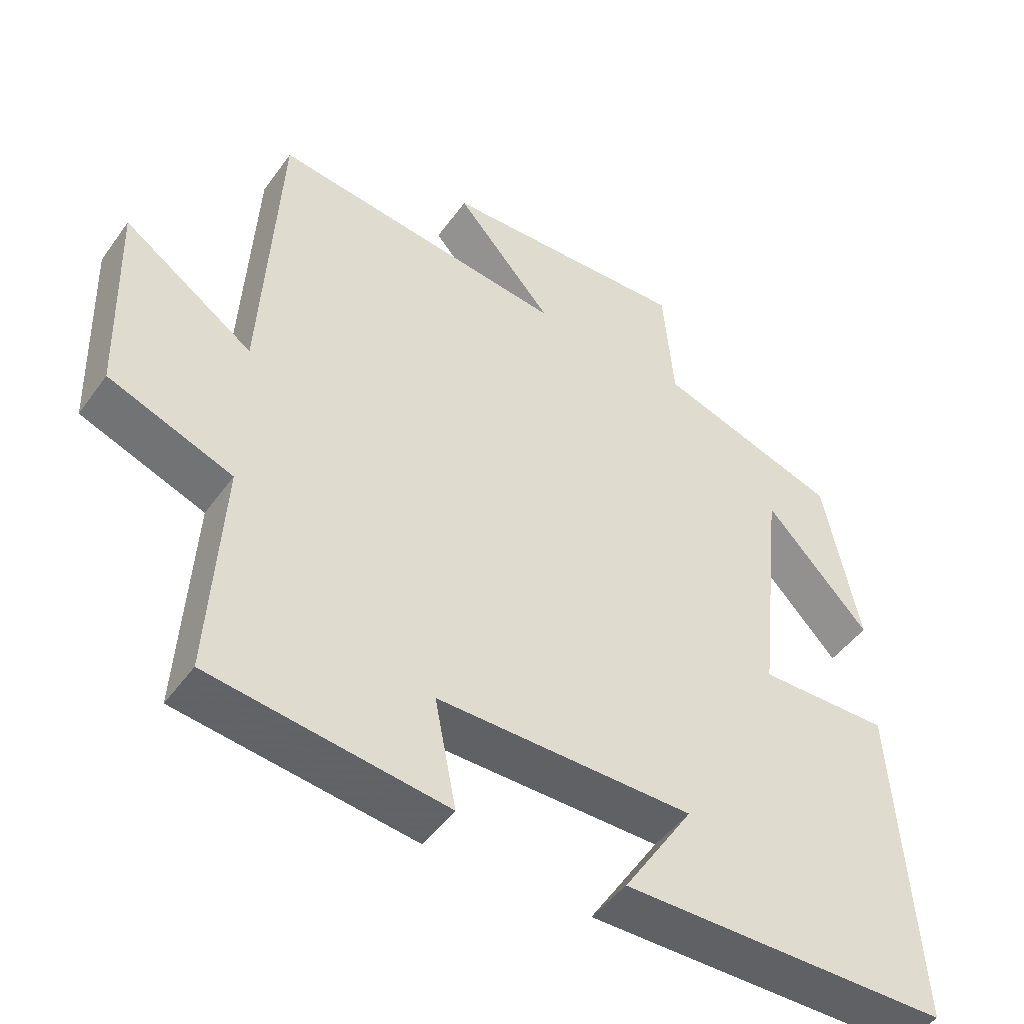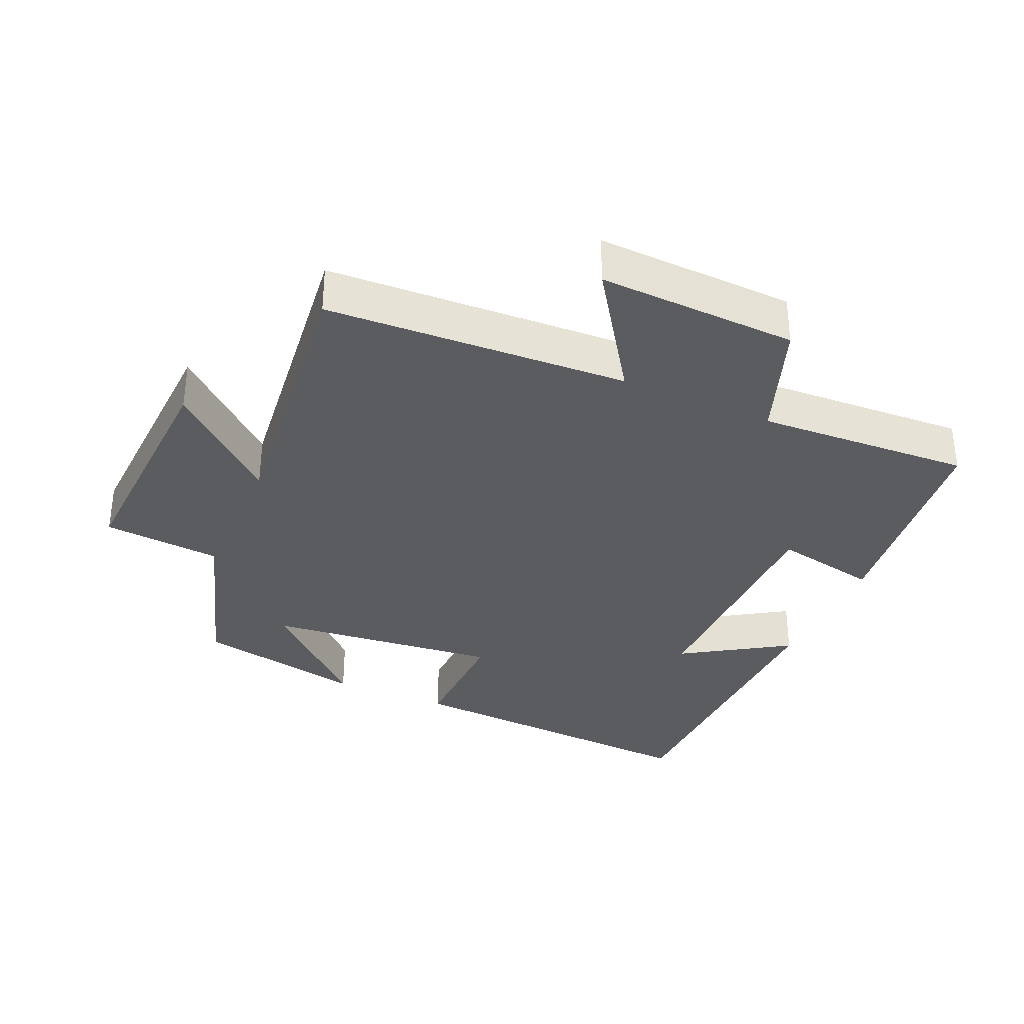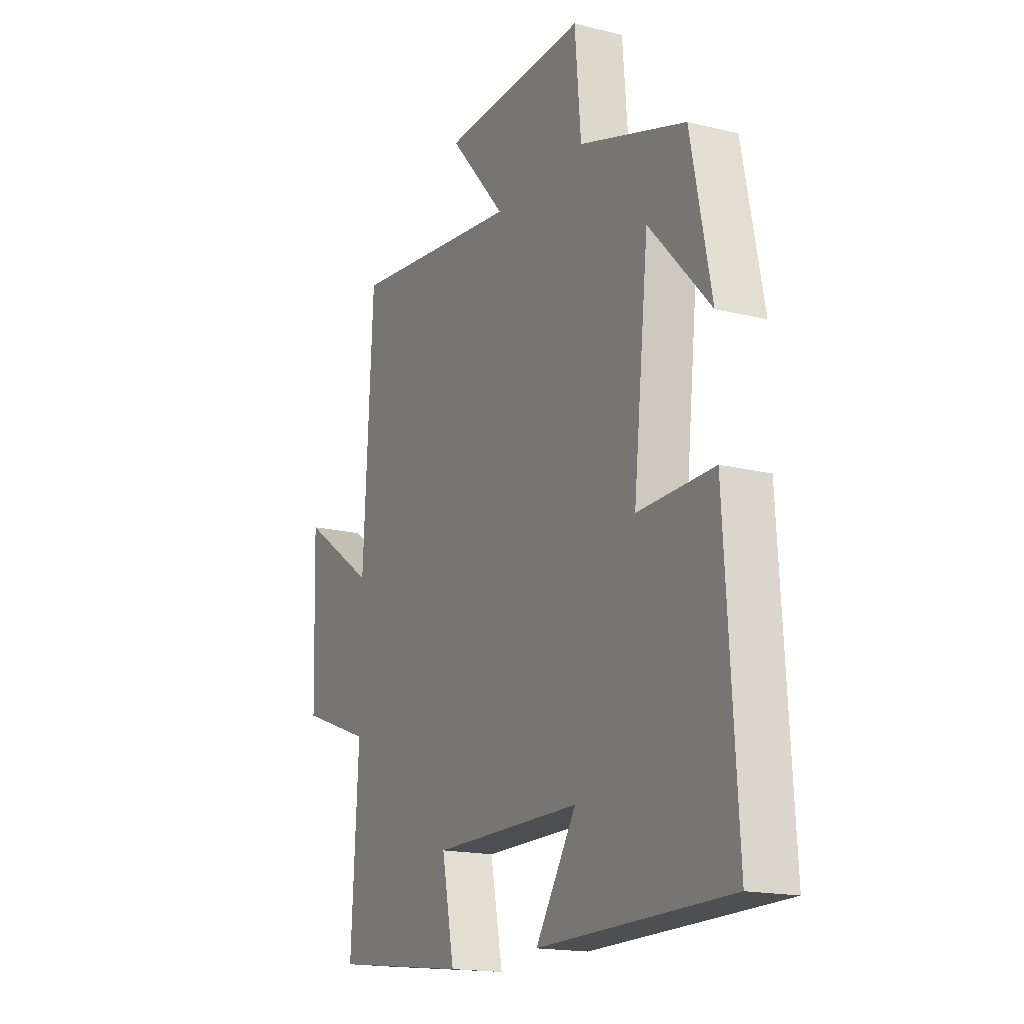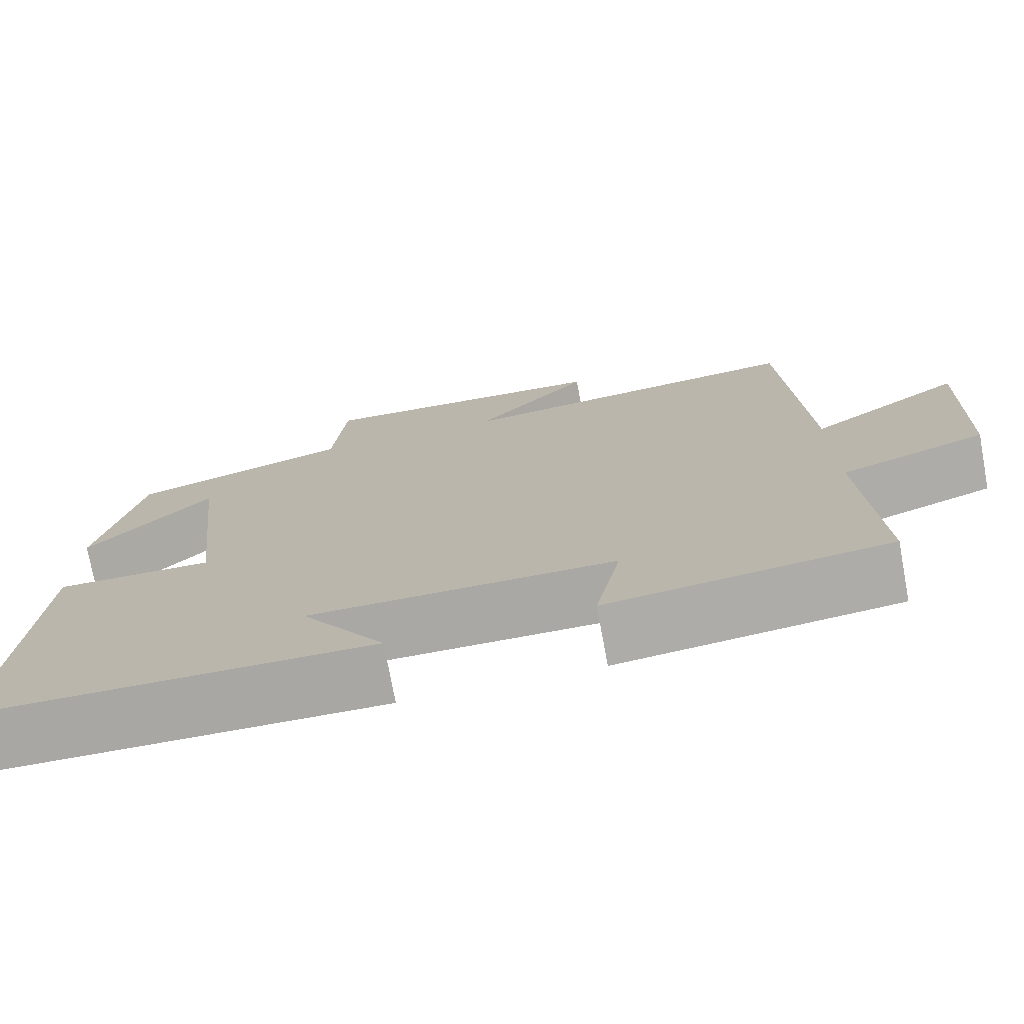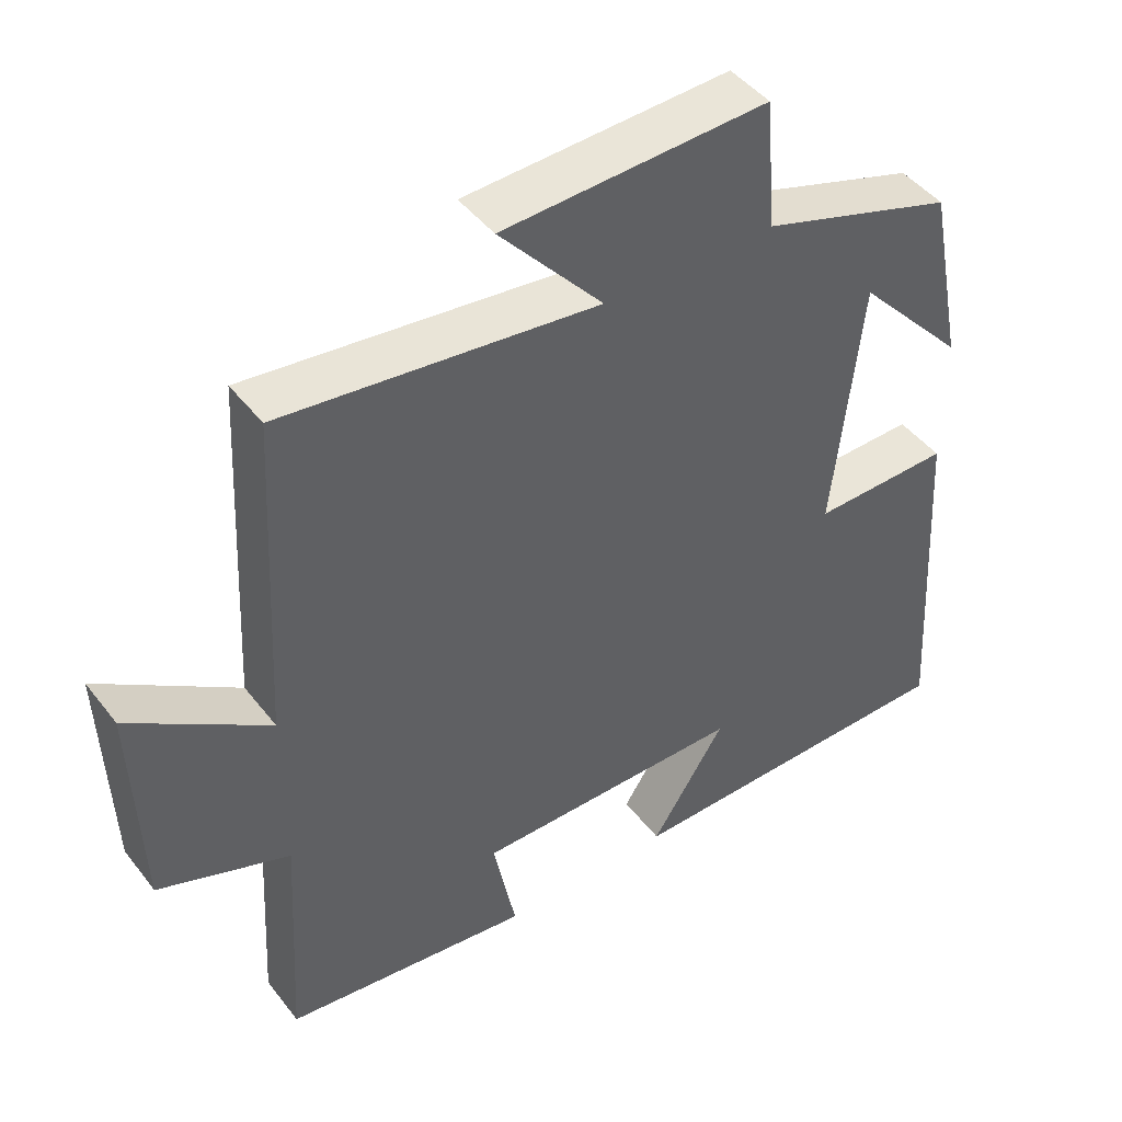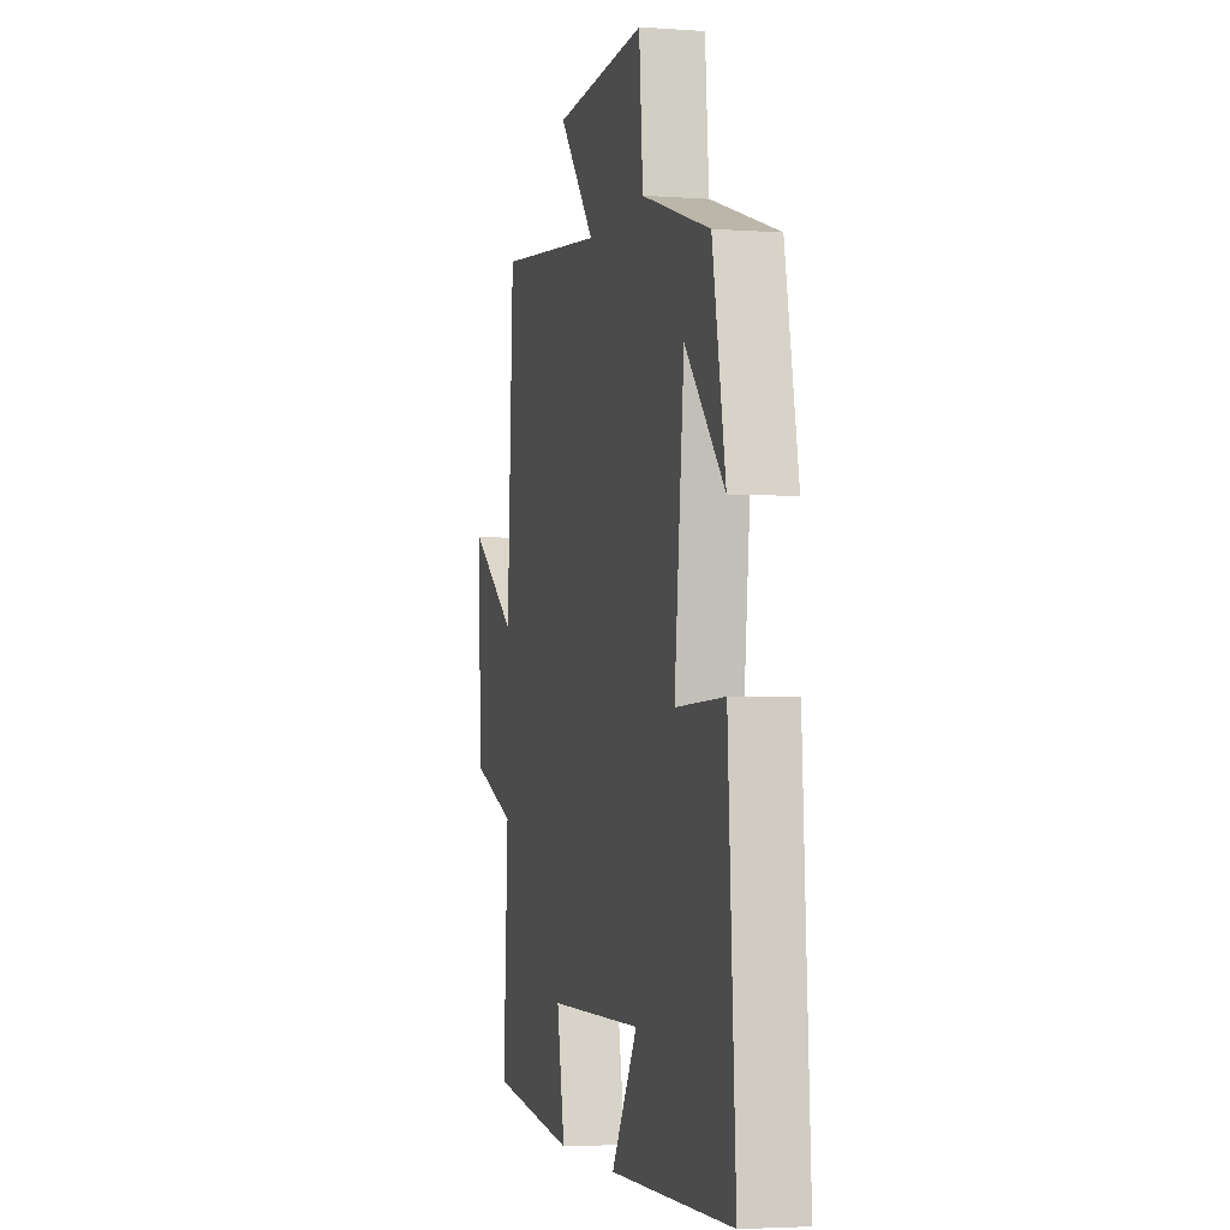
<metadata>
{"format":"obj","ext":"obj","renderer":"f3d","projection":"perspective","resolution":1024,"background":"white","views":[{"elev":-47.5,"azim":146.0,"up":"+Z"},{"elev":-34.0,"azim":66.0,"up":"+Y"},{"elev":-17.1,"azim":-116.5,"up":"+Z"},{"elev":-75.0,"azim":10.4,"up":"+Z"},{"elev":45.4,"azim":144.7,"up":"+Z"},{"elev":-3.6,"azim":-103.5,"up":"+Z"}]}
</metadata>
<code>
v 0.518 0.07 -0.458
v 0.18 0.07 -0.5
v 0.211 0.07 -0.343
v -0.157 0.07 -0.343
v -0.056 0.07 -0.5
v -0.528 0.07 -0.494
v -0.5 0.07 -0.021
v -0.312 0.07 -0.025
v -0.35 0.07 0.325
v -0.5 0.07 0.163
v -0.45 0.07 0.416
v -0.187 0.07 0.5
v -0.172 0.07 0.678
v 0.188 0.07 0.662
v 0.047 0.07 0.5
v 0.476 0.07 0.55
v 0.5 0.07 0.099
v 0.688 0.07 0.227
v 0.678 0.07 -0.071
v 0.5 0.07 -0.137
v 0.518 0 -0.458
v 0.18 0 -0.5
v 0.211 0 -0.343
v -0.157 0 -0.343
v -0.056 0 -0.5
v -0.528 0 -0.494
v -0.5 0 -0.021
v -0.312 0 -0.025
v -0.35 0 0.325
v -0.5 0 0.163
v -0.45 0 0.416
v -0.187 0 0.5
v -0.172 0 0.678
v 0.188 0 0.662
v 0.047 0 0.5
v 0.476 0 0.55
v 0.5 0 0.099
v 0.688 0 0.227
v 0.678 0 -0.071
v 0.5 0 -0.137
f 17 18 19 20
f 15 16 17 20
f 15 20 1
f 12 13 14 15
f 9 10 11
f 9 11 12 15
f 6 7 8
f 4 5 6
f 4 6 8
f 3 4 8 9
f 1 2 3
f 1 3 9 15
f 40 39 38 37
f 40 37 36 35
f 21 40 35
f 35 34 33 32
f 31 30 29
f 35 32 31 29
f 28 27 26
f 26 25 24
f 28 26 24
f 29 28 24 23
f 23 22 21
f 35 29 23 21
f 1 21 22 2
f 2 22 23 3
f 3 23 24 4
f 4 24 25 5
f 5 25 26 6
f 6 26 27 7
f 7 27 28 8
f 8 28 29 9
f 9 29 30 10
f 10 30 31 11
f 11 31 32 12
f 12 32 33 13
f 13 33 34 14
f 14 34 35 15
f 15 35 36 16
f 16 36 37 17
f 17 37 38 18
f 18 38 39 19
f 19 39 40 20
f 20 40 21 1

</code>
